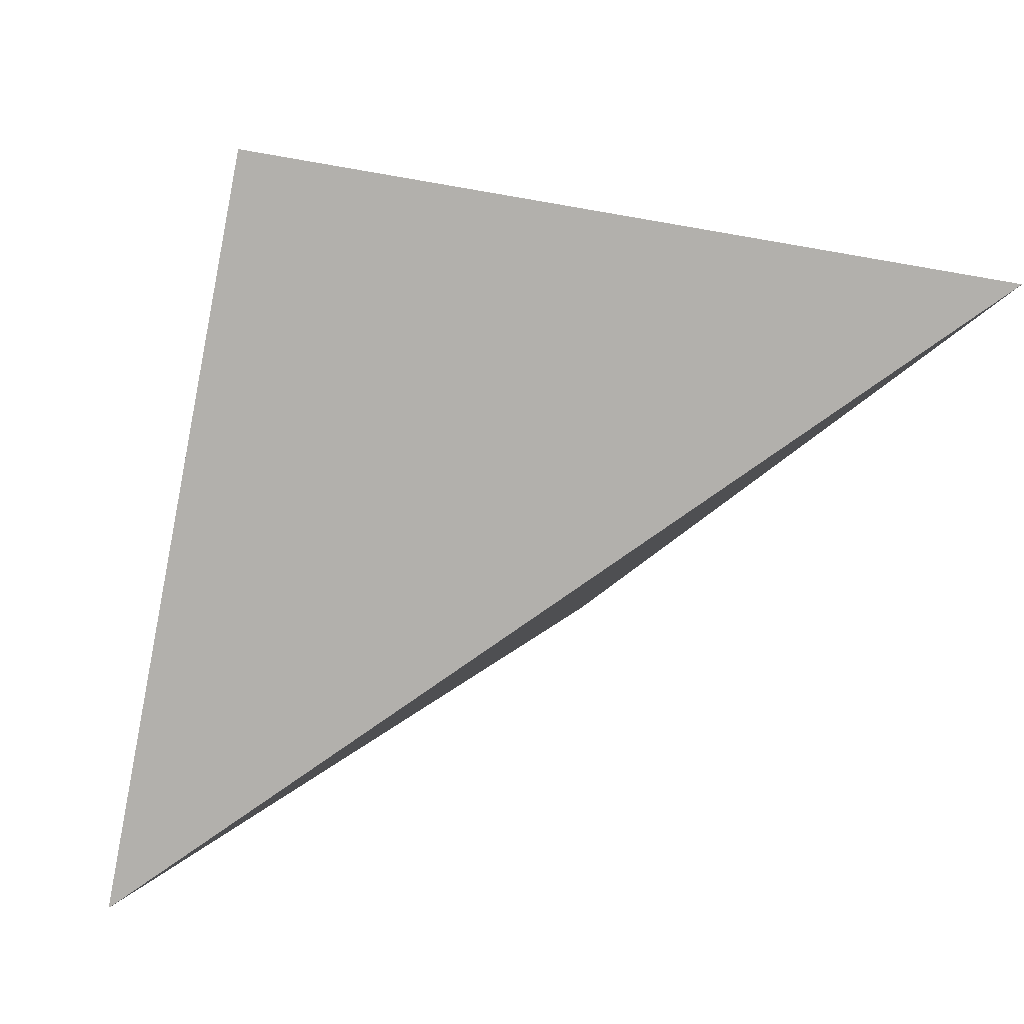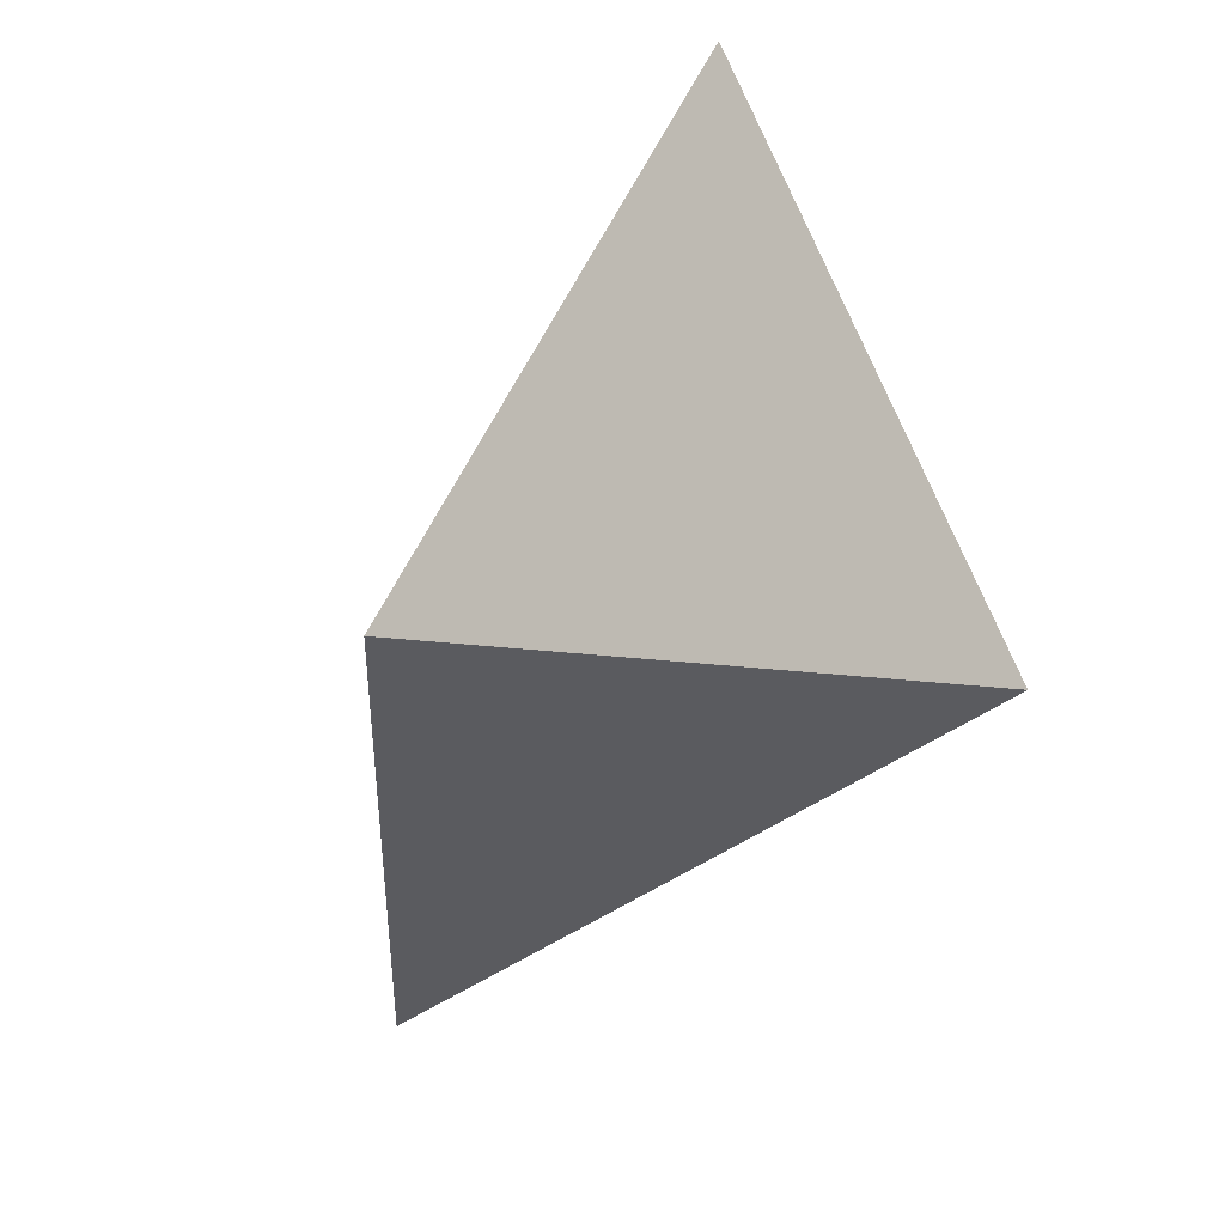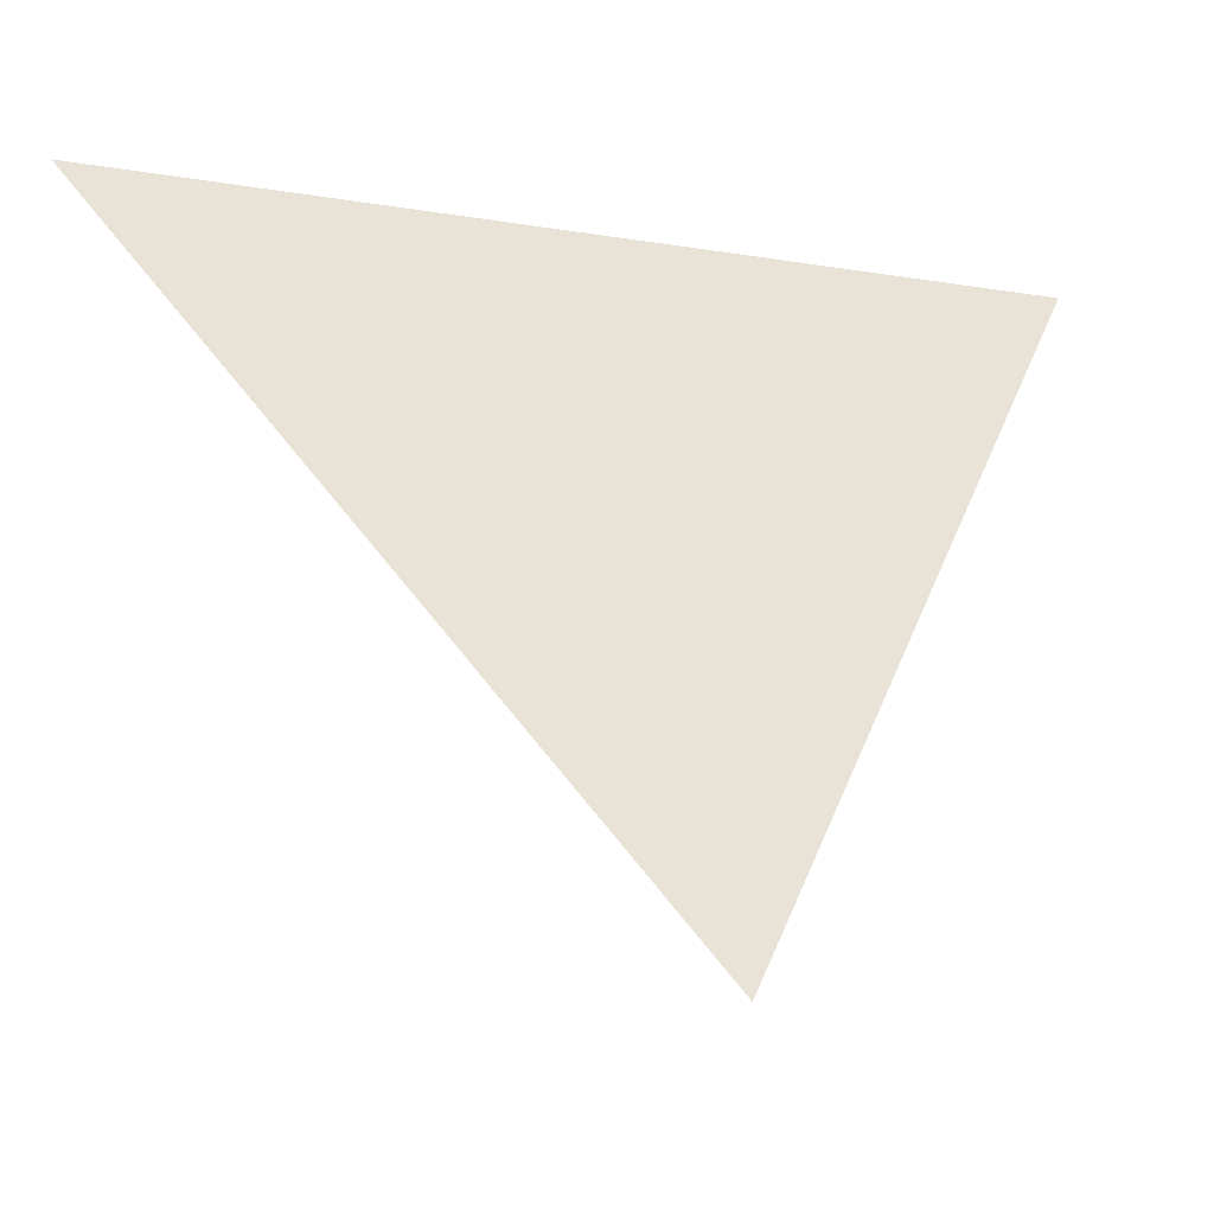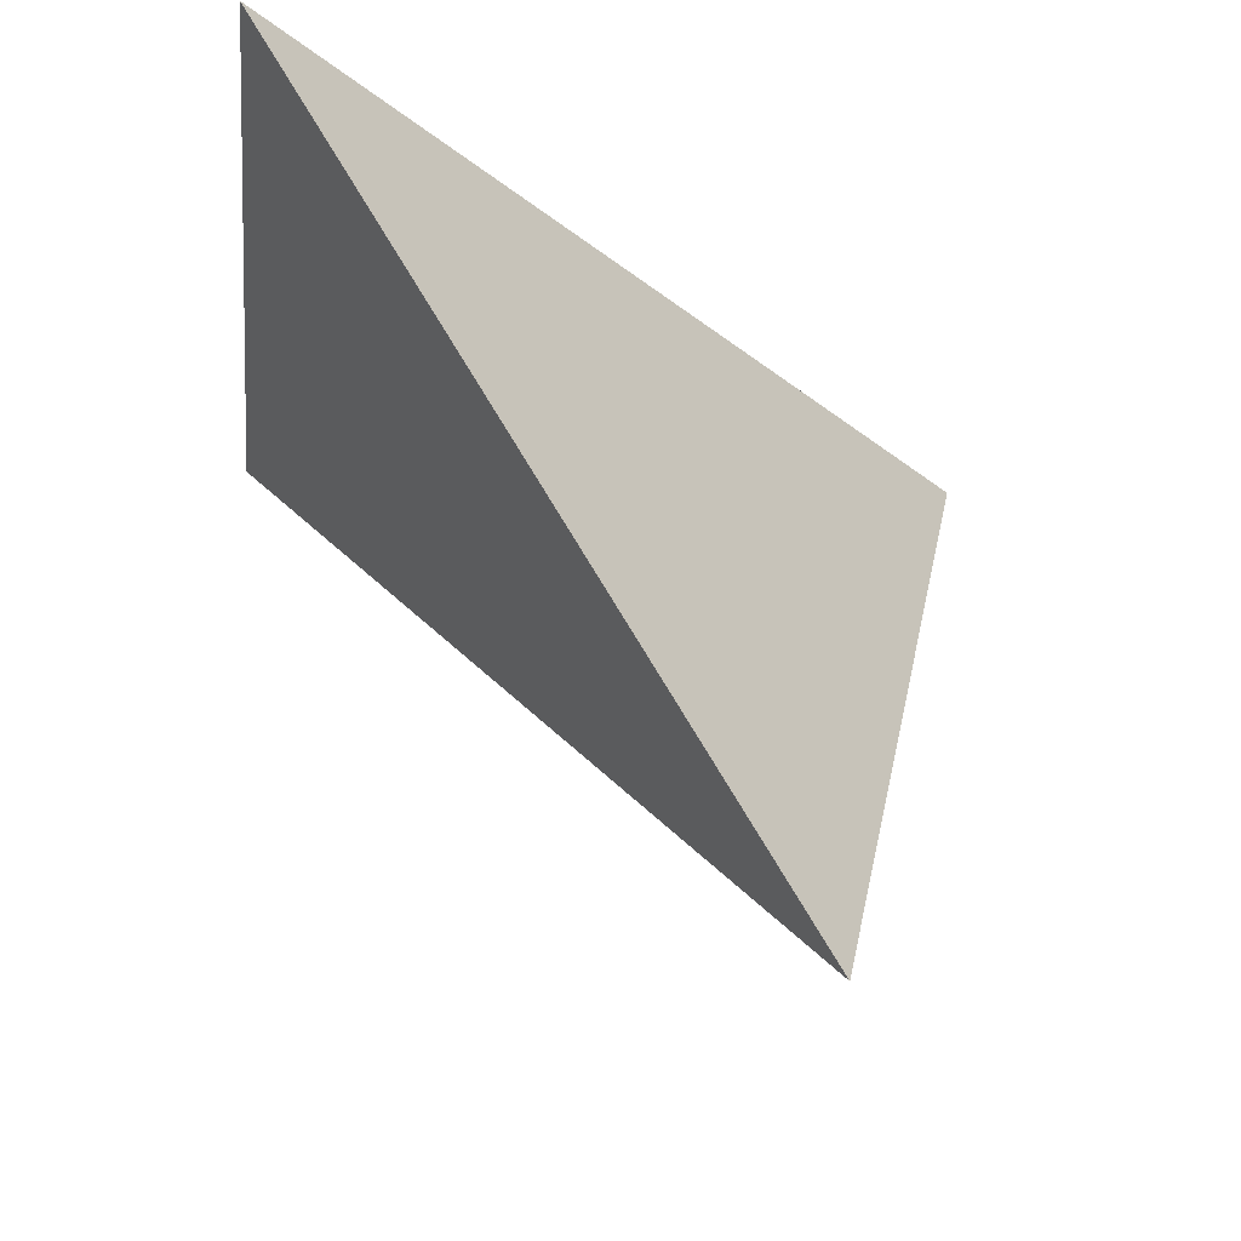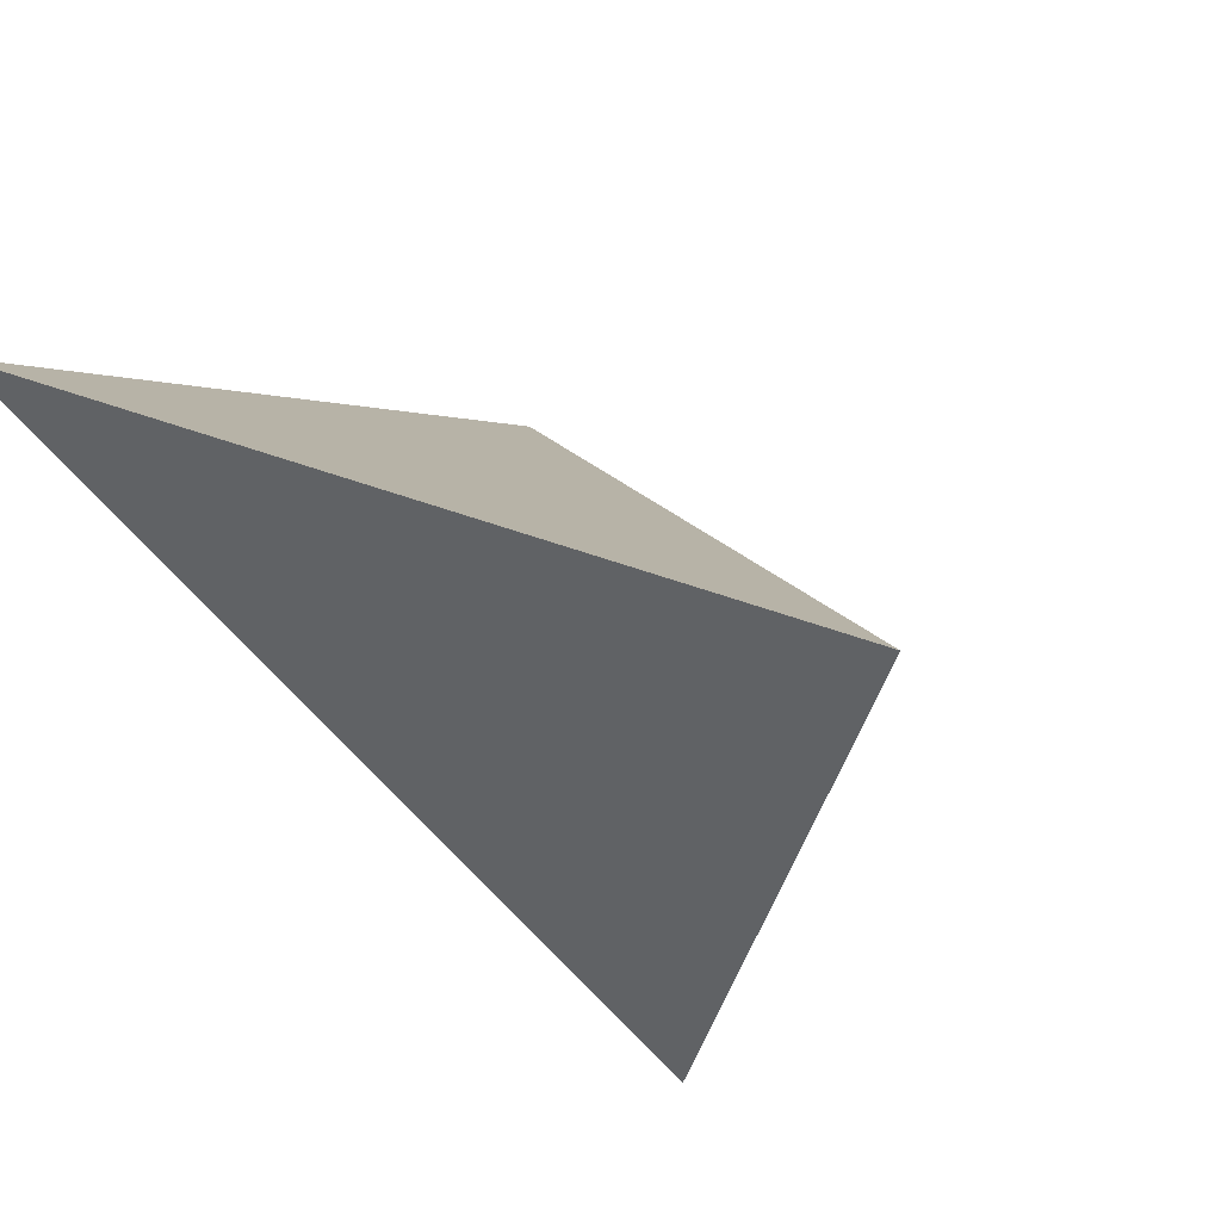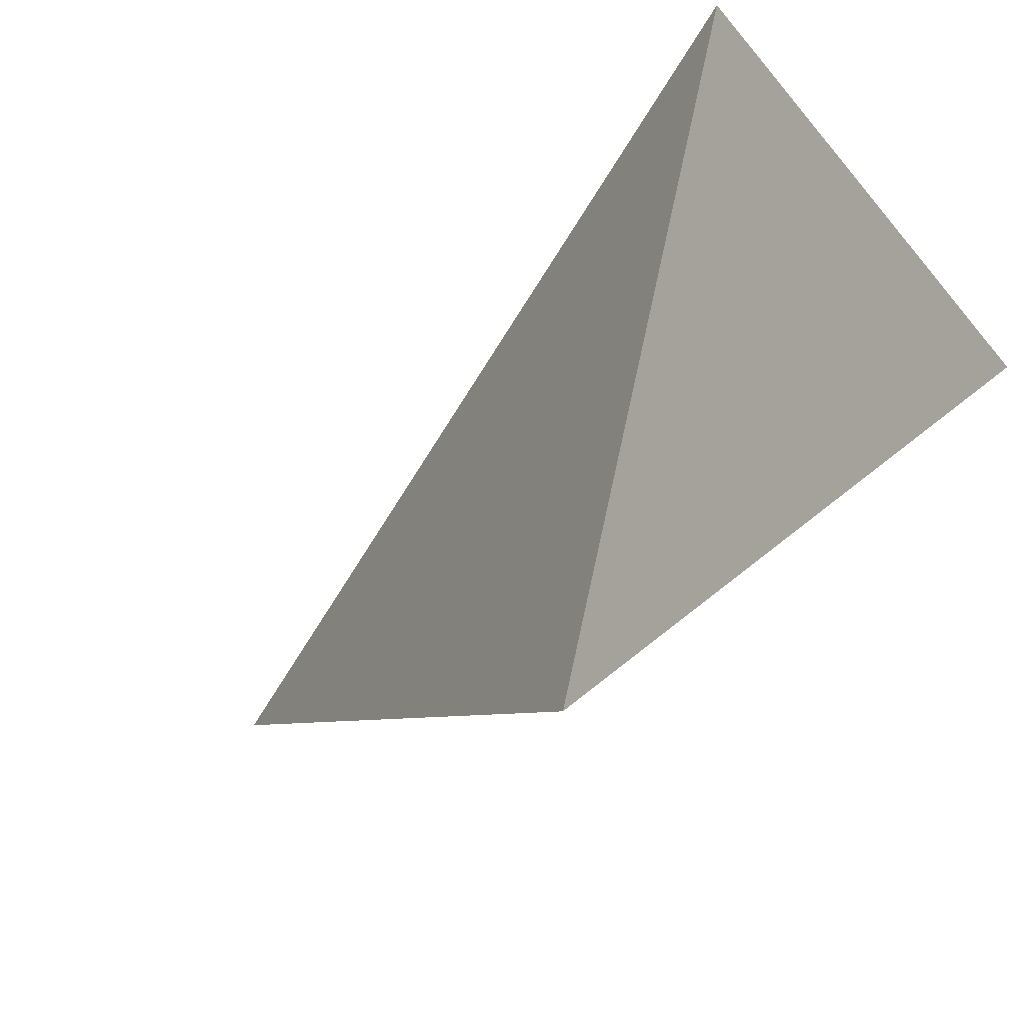
<metadata>
{"format":"obj","ext":"obj","renderer":"f3d","projection":"perspective","resolution":1024,"background":"white","views":[{"elev":3.9,"azim":173.1,"up":"+Z"},{"elev":-75.8,"azim":-73.3,"up":"+Y"},{"elev":-26.1,"azim":-170.9,"up":"+Y"},{"elev":-37.2,"azim":164.2,"up":"+Y"},{"elev":-16.9,"azim":-47.6,"up":"+Z"},{"elev":-19.4,"azim":119.2,"up":"+Z"}]}
</metadata>
<code>
v 1.079 3.268 -0.08529
v 1.128 3.228 -0.3622
v 0.9096 2.951 -0.2824
v 0.7996 3.283 -0.132
f 2 1 3
f 3 1 4
f 4 1 2
f 4 2 3

</code>
